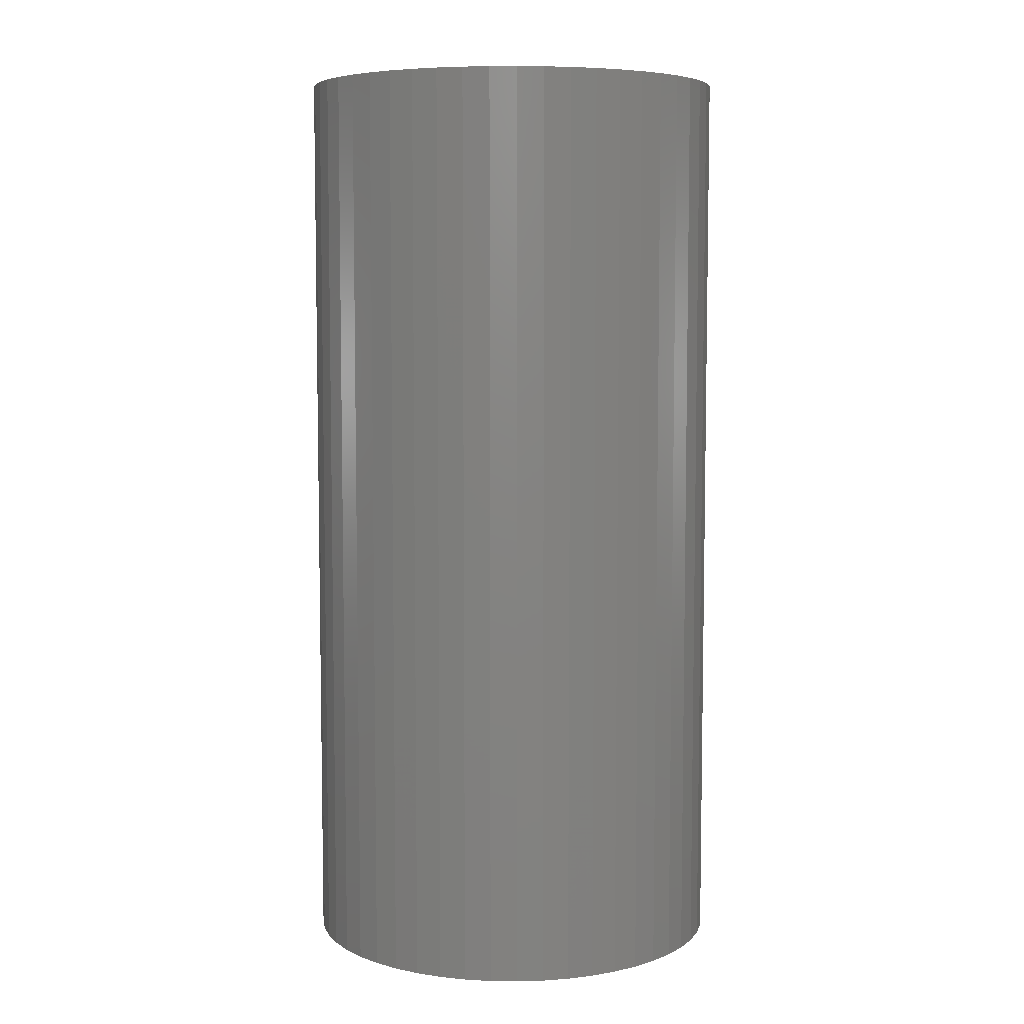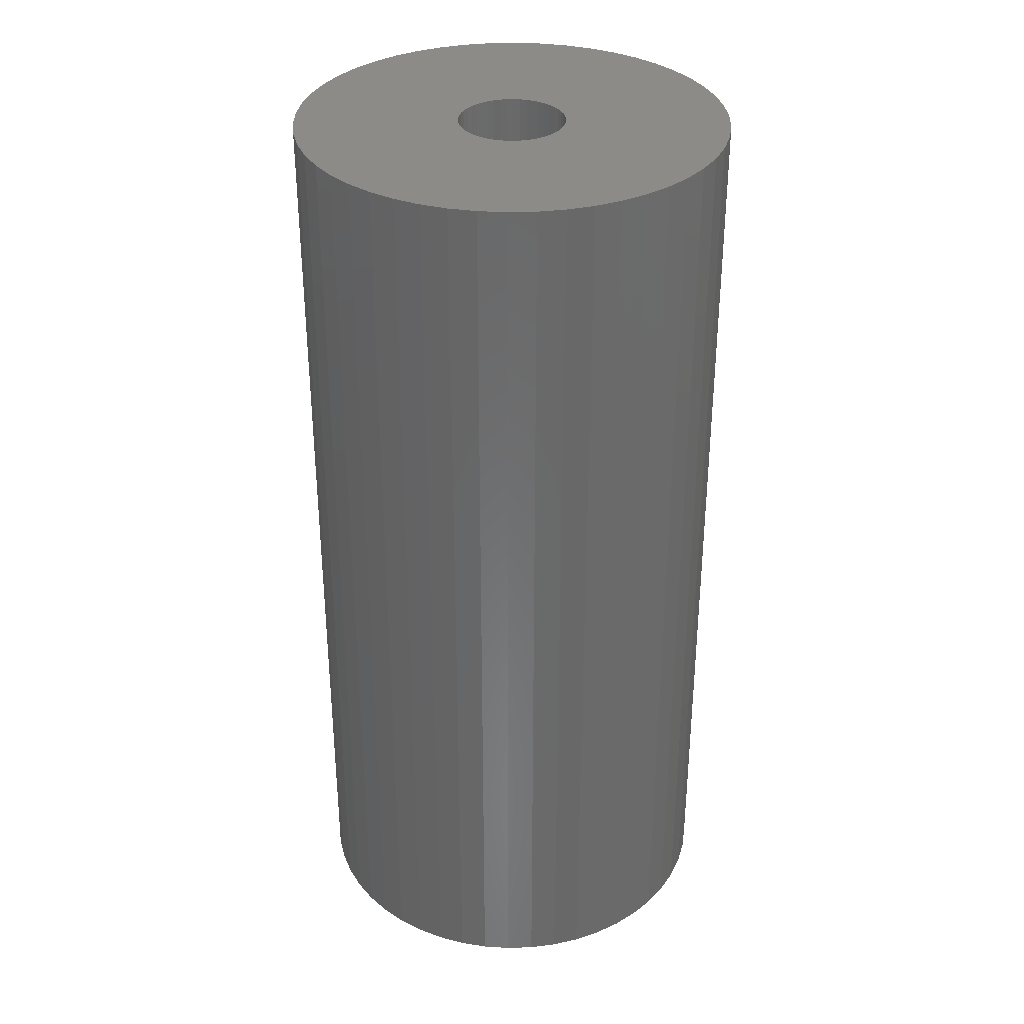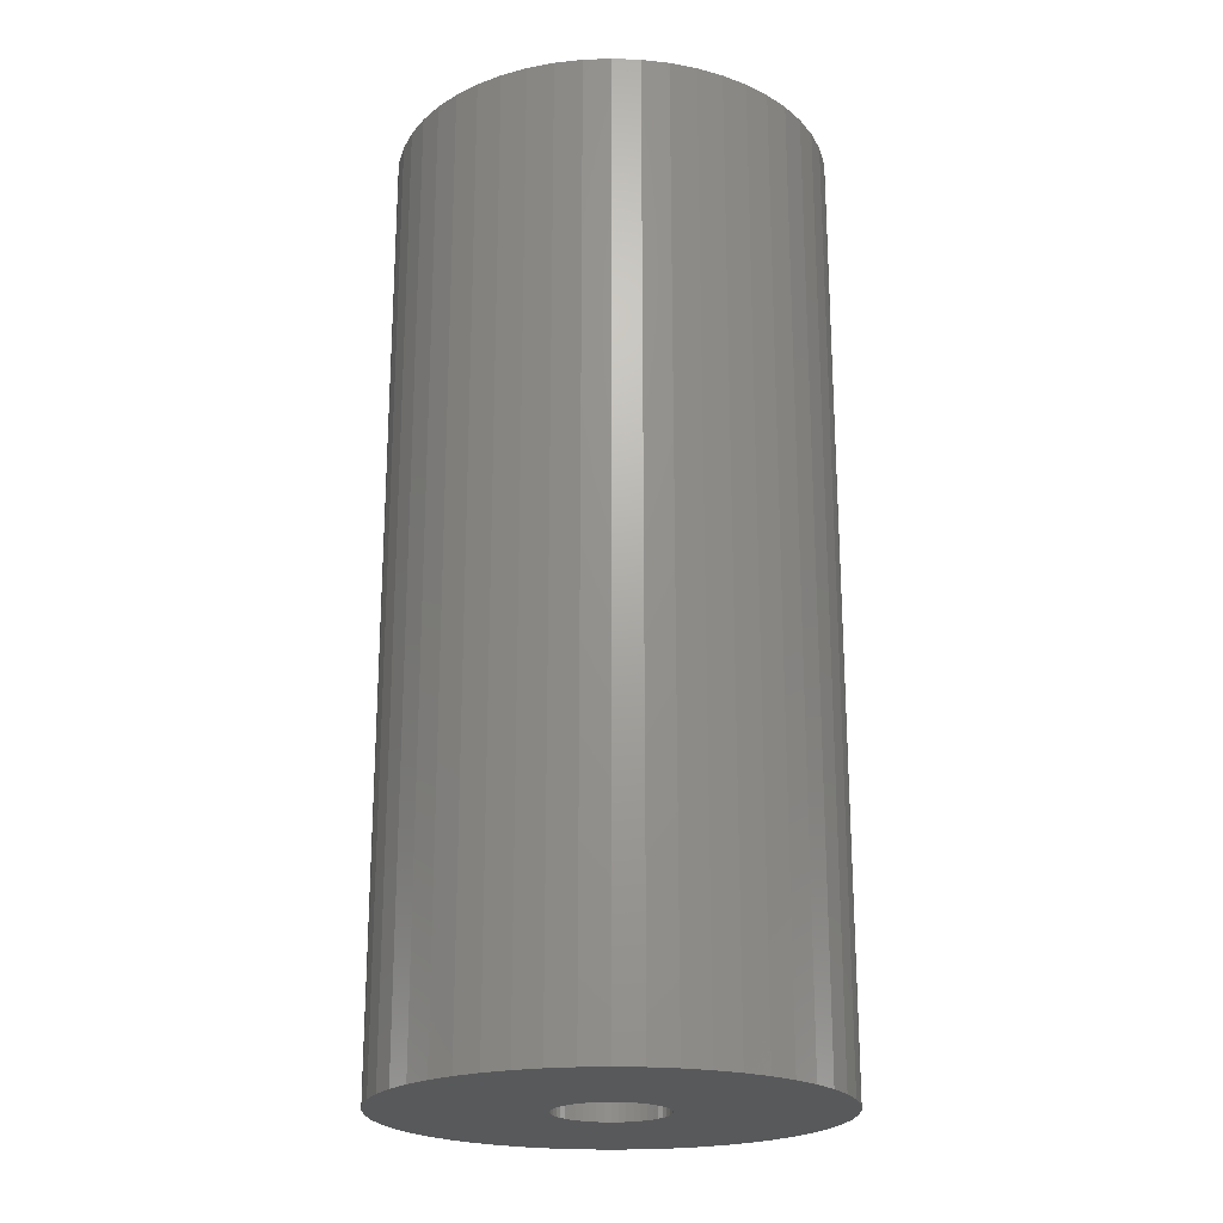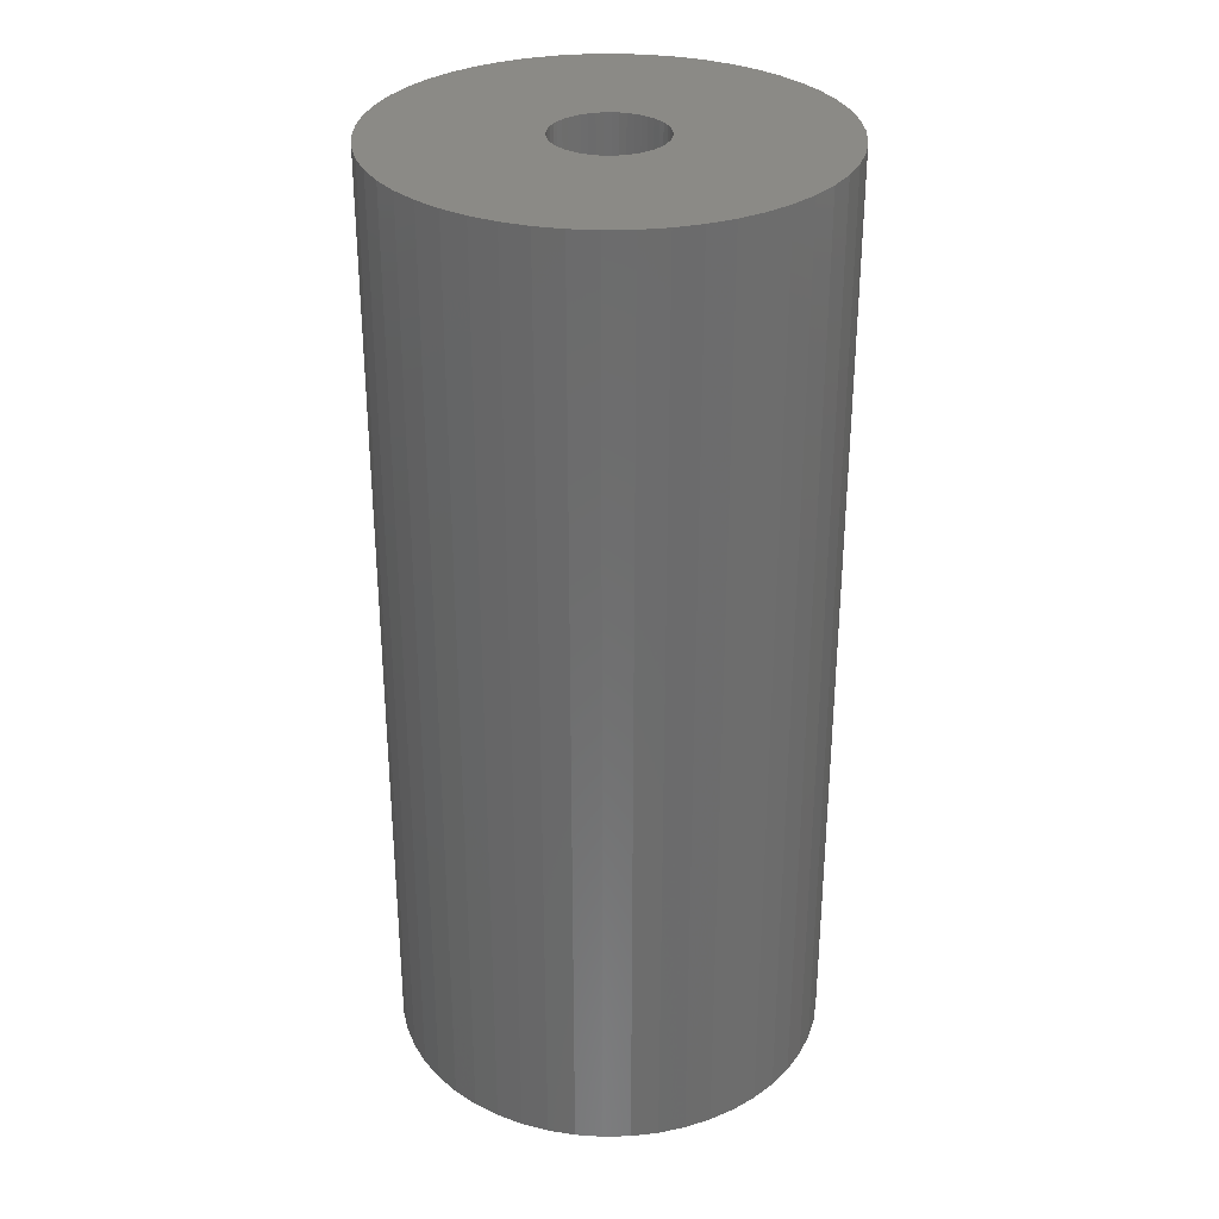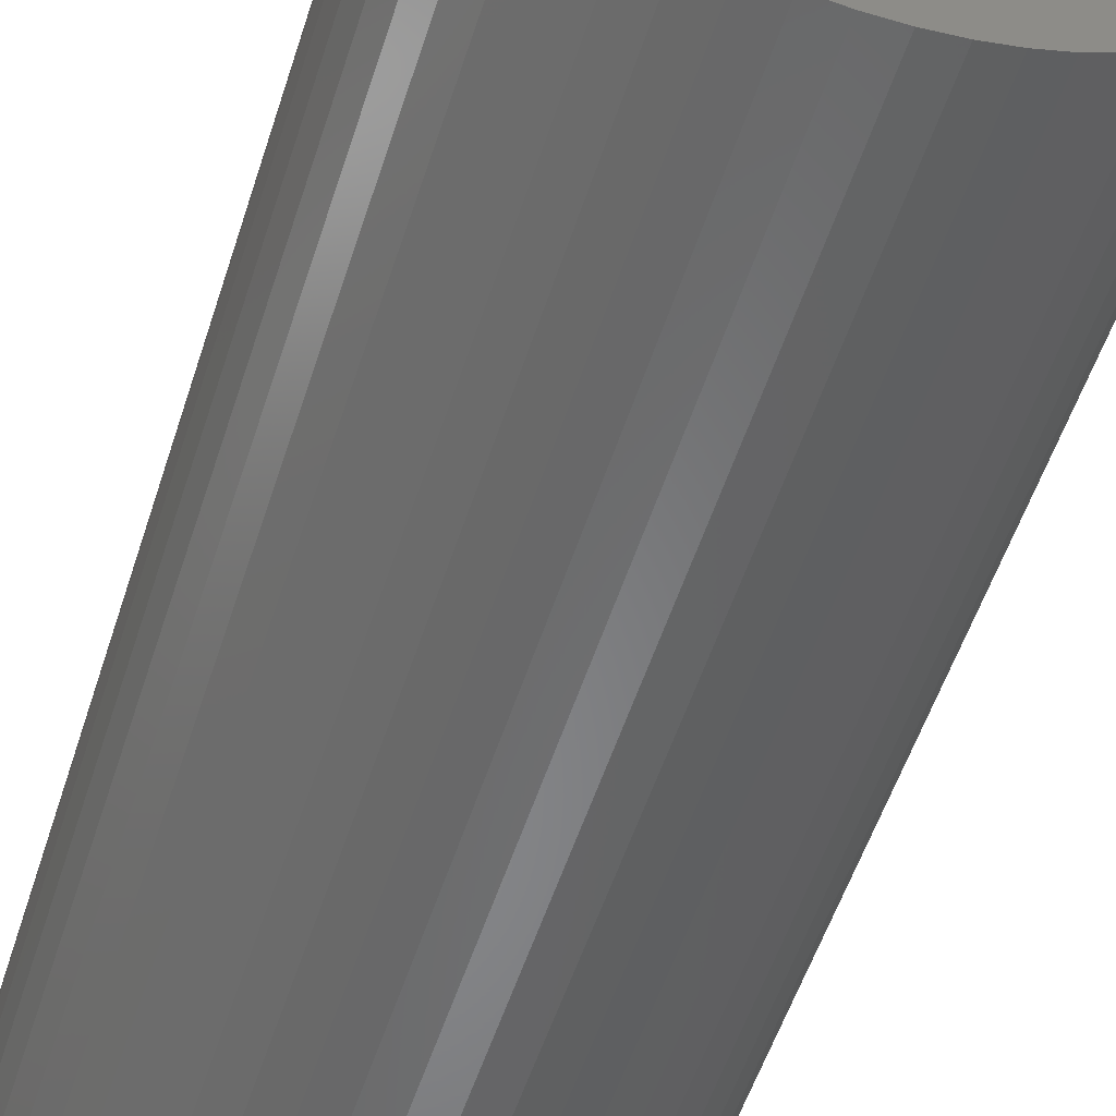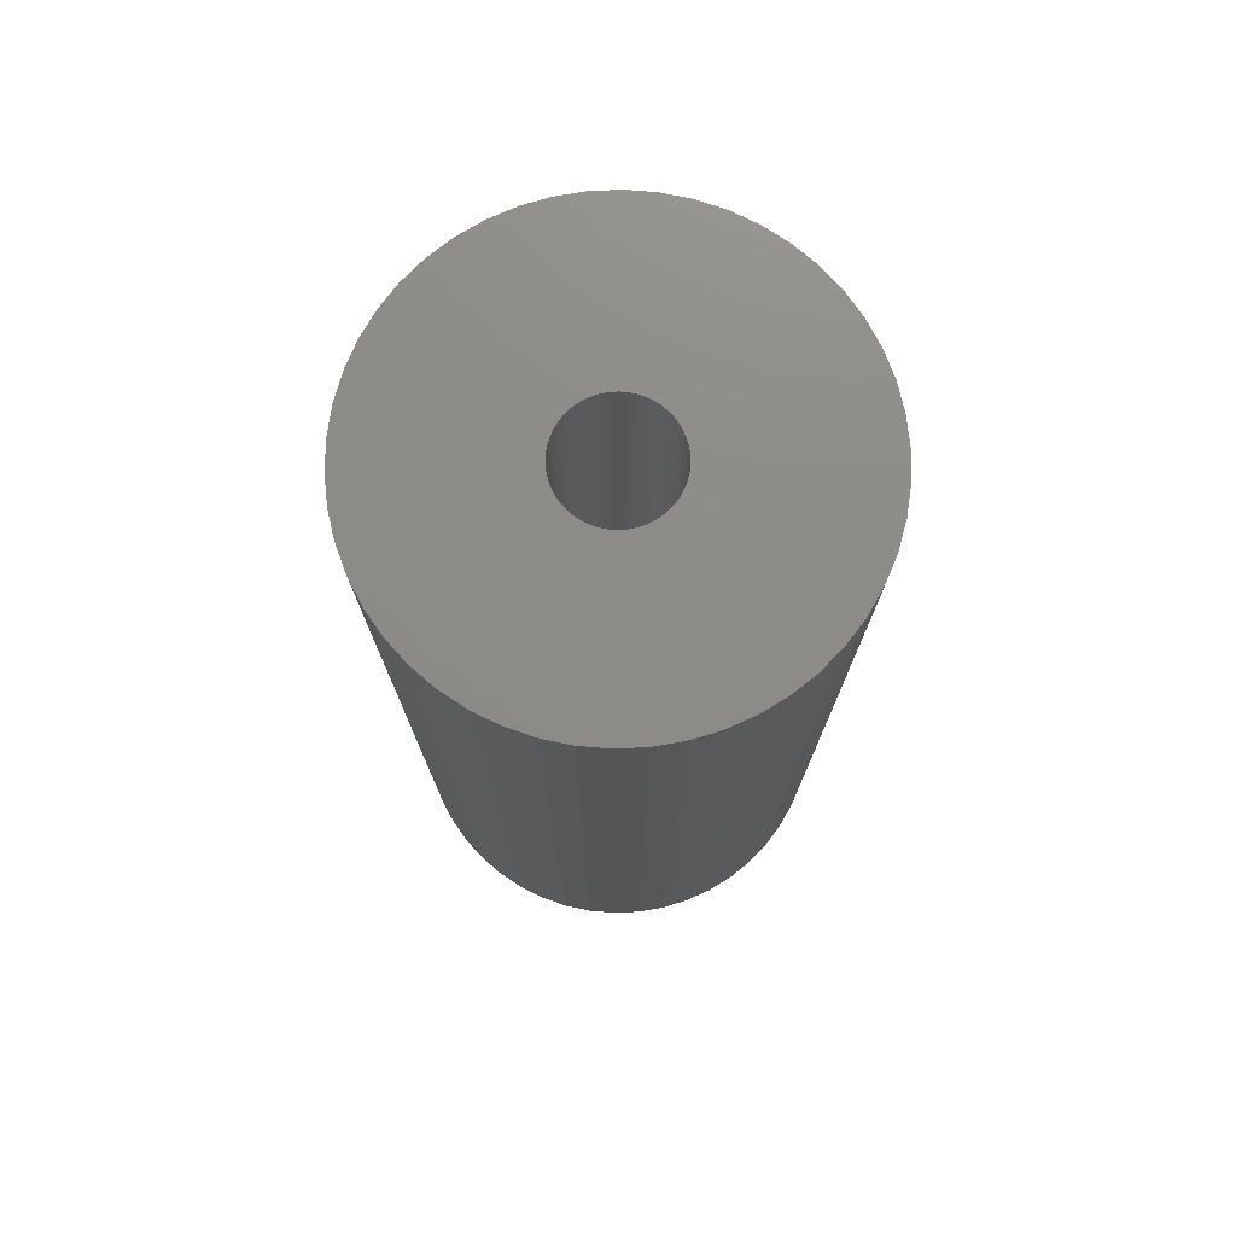
<metadata>
{"format":"stl","ext":"stl","renderer":"f3d","projection":"perspective","resolution":1024,"background":"white","views":[{"elev":6.5,"azim":131.9,"up":"+Z"},{"elev":33.7,"azim":-132.0,"up":"+Z"},{"elev":-21.6,"azim":82.7,"up":"+Z"},{"elev":31.2,"azim":113.3,"up":"+Z"},{"elev":-53.9,"azim":162.4,"up":"+Y"},{"elev":75.6,"azim":33.5,"up":"+Z"}]}
</metadata>
<code>
# stl→obj: 200 verts, 400 faces
v 6.25 0 13.5
v 6.201 0.7833 -13.5
v 6.201 0.7833 13.5
v 6.25 0 -13.5
v -6.25 0 -13.5
v -6.201 0.7833 13.5
v -6.201 0.7833 -13.5
v -6.25 0 13.5
v 0.3924 6.238 -13.5
v -0.3924 6.238 13.5
v 0.3924 6.238 13.5
v -0.3924 6.238 -13.5
v -0.3924 -6.238 -13.5
v 0.3924 -6.238 13.5
v -0.3924 -6.238 13.5
v 0.3924 -6.238 -13.5
v 4.556 4.278 -13.5
v 3.984 4.816 13.5
v 4.556 4.278 13.5
v 3.984 4.816 -13.5
v -3.984 4.816 -13.5
v -4.556 4.278 13.5
v -3.984 4.816 13.5
v -4.556 4.278 -13.5
v -1.931 5.944 -13.5
v -2.661 5.655 13.5
v -1.931 5.944 13.5
v -2.661 5.655 -13.5
v 5.811 2.301 13.5
v 5.477 3.011 -13.5
v 5.477 3.011 13.5
v 5.811 2.301 -13.5
v 5.056 3.674 -13.5
v 5.056 3.674 13.5
v 2.661 5.655 -13.5
v 1.931 5.944 13.5
v 2.661 5.655 13.5
v 1.931 5.944 -13.5
v 1.171 6.139 13.5
v 1.171 6.139 -13.5
v 3.349 5.277 -13.5
v 3.349 5.277 13.5
v -5.811 2.301 -13.5
v -5.477 3.011 13.5
v -5.477 3.011 -13.5
v -5.811 2.301 13.5
v -5.056 3.674 -13.5
v -5.056 3.674 13.5
v -6.054 1.554 -13.5
v -6.054 1.554 13.5
v -3.349 5.277 13.5
v -3.349 5.277 -13.5
v -1.171 6.139 13.5
v -1.171 6.139 -13.5
v 1.171 -6.139 13.5
v 1.171 -6.139 -13.5
v 1.931 -5.944 -13.5
v 2.661 -5.655 13.5
v 1.931 -5.944 13.5
v 2.661 -5.655 -13.5
v 6.054 1.554 13.5
v 6.054 1.554 -13.5
v 1.55 0 13.5
v 1.538 0.1943 13.5
v 6.201 -0.7833 13.5
v 1.501 0.3855 13.5
v 1.538 -0.1943 13.5
v 1.441 0.5706 13.5
v 6.054 -1.554 13.5
v 1.358 0.7467 13.5
v 1.501 -0.3855 13.5
v 1.254 0.9111 13.5
v 5.811 -2.301 13.5
v 1.13 1.061 13.5
v 1.441 -0.5706 13.5
v 0.988 1.194 13.5
v 5.477 -3.011 13.5
v 0.8305 1.309 13.5
v 1.358 -0.7467 13.5
v 0.66 1.402 13.5
v 5.056 -3.674 13.5
v 1.254 -0.9111 13.5
v 0.479 1.474 13.5
v 0.2904 1.523 13.5
v 0.09732 1.547 13.5
v -0.09732 1.547 13.5
v -0.2904 1.523 13.5
v -0.479 1.474 13.5
v -0.66 1.402 13.5
v -0.8305 1.309 13.5
v -0.988 1.194 13.5
v -1.13 1.061 13.5
v -1.254 0.9111 13.5
v 4.556 -4.278 13.5
v 1.13 -1.061 13.5
v 3.984 -4.816 13.5
v 0.988 -1.194 13.5
v 3.349 -5.277 13.5
v 0.8305 -1.309 13.5
v 0.66 -1.402 13.5
v 0.479 -1.474 13.5
v 0.2904 -1.523 13.5
v 0.09732 -1.547 13.5
v -0.09732 -1.547 13.5
v -0.2904 -1.523 13.5
v -1.171 -6.139 13.5
v -0.479 -1.474 13.5
v -1.931 -5.944 13.5
v -0.66 -1.402 13.5
v -2.661 -5.655 13.5
v -0.8305 -1.309 13.5
v -3.349 -5.277 13.5
v -0.988 -1.194 13.5
v -3.984 -4.816 13.5
v -1.13 -1.061 13.5
v -4.556 -4.278 13.5
v -1.254 -0.9111 13.5
v -5.056 -3.674 13.5
v -1.358 -0.7467 13.5
v -5.477 -3.011 13.5
v -1.441 -0.5706 13.5
v -5.811 -2.301 13.5
v -1.501 -0.3855 13.5
v -6.054 -1.554 13.5
v -1.538 -0.1943 13.5
v -6.201 -0.7833 13.5
v -1.55 0 13.5
v -1.358 0.7467 13.5
v -1.441 0.5706 13.5
v -1.501 0.3855 13.5
v -1.538 0.1943 13.5
v 6.201 -0.7833 -13.5
v 5.056 -3.674 -13.5
v 4.556 -4.278 -13.5
v 6.054 -1.554 -13.5
v 5.811 -2.301 -13.5
v -5.477 -3.011 -13.5
v -5.811 -2.301 -13.5
v 1.55 0 -13.5
v 1.538 -0.1943 -13.5
v 1.501 -0.3855 -13.5
v 1.538 0.1943 -13.5
v 1.441 -0.5706 -13.5
v 5.477 -3.011 -13.5
v 1.358 -0.7467 -13.5
v 1.501 0.3855 -13.5
v 1.254 -0.9111 -13.5
v 1.13 -1.061 -13.5
v 3.984 -4.816 -13.5
v 1.441 0.5706 -13.5
v 0.988 -1.194 -13.5
v 3.349 -5.277 -13.5
v 0.8305 -1.309 -13.5
v 1.358 0.7467 -13.5
v 0.66 -1.402 -13.5
v 1.254 0.9111 -13.5
v 0.479 -1.474 -13.5
v 0.2904 -1.523 -13.5
v 0.09732 -1.547 -13.5
v -0.09732 -1.547 -13.5
v -0.2904 -1.523 -13.5
v -1.171 -6.139 -13.5
v -0.479 -1.474 -13.5
v -1.931 -5.944 -13.5
v -0.66 -1.402 -13.5
v -2.661 -5.655 -13.5
v -0.8305 -1.309 -13.5
v -3.349 -5.277 -13.5
v -0.988 -1.194 -13.5
v -3.984 -4.816 -13.5
v -1.13 -1.061 -13.5
v -4.556 -4.278 -13.5
v -1.254 -0.9111 -13.5
v -5.056 -3.674 -13.5
v 1.13 1.061 -13.5
v 0.988 1.194 -13.5
v 0.8305 1.309 -13.5
v 0.66 1.402 -13.5
v 0.479 1.474 -13.5
v 0.2904 1.523 -13.5
v 0.09732 1.547 -13.5
v -0.09732 1.547 -13.5
v -0.2904 1.523 -13.5
v -0.479 1.474 -13.5
v -0.66 1.402 -13.5
v -0.8305 1.309 -13.5
v -0.988 1.194 -13.5
v -1.13 1.061 -13.5
v -1.254 0.9111 -13.5
v -1.358 0.7467 -13.5
v -1.441 0.5706 -13.5
v -1.501 0.3855 -13.5
v -1.538 0.1943 -13.5
v -1.55 0 -13.5
v -1.358 -0.7467 -13.5
v -1.441 -0.5706 -13.5
v -1.501 -0.3855 -13.5
v -6.054 -1.554 -13.5
v -1.538 -0.1943 -13.5
v -6.201 -0.7833 -13.5
f 1 2 3
f 2 1 4
f 5 6 7
f 6 5 8
f 9 10 11
f 10 9 12
f 13 14 15
f 14 13 16
f 17 18 19
f 18 17 20
f 21 22 23
f 22 21 24
f 25 26 27
f 26 25 28
f 29 30 31
f 30 29 32
f 31 33 34
f 33 31 30
f 35 36 37
f 36 35 38
f 38 39 36
f 39 38 40
f 41 37 42
f 37 41 35
f 43 44 45
f 44 43 46
f 47 22 24
f 22 47 48
f 49 46 43
f 46 49 50
f 28 51 26
f 51 28 52
f 12 53 10
f 53 12 54
f 16 55 14
f 55 16 56
f 57 58 59
f 58 57 60
f 61 32 29
f 32 61 62
f 3 62 61
f 62 3 2
f 34 17 19
f 17 34 33
f 40 11 39
f 11 40 9
f 20 42 18
f 42 20 41
f 45 48 47
f 48 45 44
f 7 50 49
f 50 7 6
f 63 1 3
f 64 3 61
f 1 63 65
f 66 61 29
f 67 65 63
f 68 29 31
f 65 67 69
f 70 31 34
f 71 69 67
f 72 34 19
f 69 71 73
f 74 19 18
f 75 73 71
f 76 18 42
f 73 75 77
f 78 42 37
f 79 77 75
f 80 37 36
f 77 79 81
f 82 81 79
f 3 64 63
f 61 66 64
f 29 68 66
f 31 70 68
f 34 72 70
f 83 36 39
f 19 74 72
f 18 76 74
f 42 78 76
f 37 80 78
f 36 83 80
f 84 39 11
f 39 84 83
f 11 85 84
f 11 86 85
f 10 86 11
f 86 10 87
f 53 87 10
f 87 53 88
f 27 88 53
f 88 27 89
f 26 89 27
f 89 26 90
f 51 90 26
f 90 51 91
f 23 91 51
f 91 23 92
f 22 92 23
f 92 22 93
f 48 93 22
f 81 82 94
f 95 94 82
f 94 95 96
f 97 96 95
f 96 97 98
f 99 98 97
f 98 99 58
f 100 58 99
f 58 100 59
f 101 59 100
f 59 101 55
f 102 55 101
f 55 102 14
f 103 14 102
f 104 14 103
f 15 104 105
f 104 15 14
f 106 105 107
f 108 107 109
f 110 109 111
f 112 111 113
f 114 113 115
f 105 106 15
f 116 115 117
f 118 117 119
f 120 119 121
f 122 121 123
f 124 123 125
f 126 125 127
f 93 48 128
f 107 108 106
f 44 128 48
f 109 110 108
f 128 44 129
f 111 112 110
f 46 129 44
f 113 114 112
f 129 46 130
f 115 116 114
f 50 130 46
f 117 118 116
f 130 50 131
f 119 120 118
f 6 131 50
f 121 122 120
f 131 6 127
f 123 124 122
f 8 127 6
f 125 126 124
f 127 8 126
f 52 23 51
f 23 52 21
f 54 27 53
f 27 54 25
f 65 4 1
f 4 65 132
f 94 133 81
f 133 94 134
f 73 135 69
f 135 73 136
f 69 132 65
f 132 69 135
f 137 122 138
f 122 137 120
f 139 4 132
f 140 132 135
f 4 139 2
f 141 135 136
f 142 2 139
f 143 136 144
f 2 142 62
f 145 144 133
f 146 62 142
f 147 133 134
f 62 146 32
f 148 134 149
f 150 32 146
f 151 149 152
f 32 150 30
f 153 152 60
f 154 30 150
f 155 60 57
f 30 154 33
f 156 33 154
f 132 140 139
f 135 141 140
f 136 143 141
f 144 145 143
f 133 147 145
f 157 57 56
f 134 148 147
f 149 151 148
f 152 153 151
f 60 155 153
f 57 157 155
f 158 56 16
f 56 158 157
f 16 159 158
f 16 160 159
f 13 160 16
f 160 13 161
f 162 161 13
f 161 162 163
f 164 163 162
f 163 164 165
f 166 165 164
f 165 166 167
f 168 167 166
f 167 168 169
f 170 169 168
f 169 170 171
f 172 171 170
f 171 172 173
f 174 173 172
f 33 156 17
f 175 17 156
f 17 175 20
f 176 20 175
f 20 176 41
f 177 41 176
f 41 177 35
f 178 35 177
f 35 178 38
f 179 38 178
f 38 179 40
f 180 40 179
f 40 180 9
f 181 9 180
f 182 9 181
f 12 182 183
f 182 12 9
f 54 183 184
f 25 184 185
f 28 185 186
f 52 186 187
f 21 187 188
f 183 54 12
f 24 188 189
f 47 189 190
f 45 190 191
f 43 191 192
f 49 192 193
f 7 193 194
f 173 174 195
f 184 25 54
f 137 195 174
f 185 28 25
f 195 137 196
f 186 52 28
f 138 196 137
f 187 21 52
f 196 138 197
f 188 24 21
f 198 197 138
f 189 47 24
f 197 198 199
f 190 45 47
f 200 199 198
f 191 43 45
f 199 200 194
f 192 49 43
f 5 194 200
f 193 7 49
f 194 5 7
f 60 98 58
f 98 60 152
f 81 144 77
f 144 81 133
f 138 124 198
f 124 138 122
f 56 59 55
f 59 56 57
f 77 136 73
f 136 77 144
f 166 108 110
f 108 166 164
f 164 106 108
f 106 164 162
f 172 118 174
f 118 172 116
f 172 114 116
f 114 172 170
f 198 126 200
f 126 198 124
f 200 8 5
f 8 200 126
f 149 94 96
f 94 149 134
f 152 96 98
f 96 152 149
f 168 110 112
f 110 168 166
f 170 112 114
f 112 170 168
f 162 15 106
f 15 162 13
f 174 120 137
f 120 174 118
f 150 70 154
f 70 150 68
f 130 191 129
f 191 130 192
f 154 72 156
f 72 154 70
f 179 80 83
f 80 179 178
f 185 88 89
f 88 185 184
f 129 190 128
f 190 129 191
f 141 67 140
f 67 141 71
f 181 84 85
f 84 181 180
f 177 76 78
f 76 177 176
f 131 192 130
f 192 131 193
f 93 188 92
f 188 93 189
f 186 89 90
f 89 186 185
f 184 87 88
f 87 184 183
f 139 64 142
f 64 139 63
f 143 71 141
f 71 143 75
f 169 115 113
f 115 169 171
f 151 99 97
f 99 151 153
f 142 66 146
f 66 142 64
f 146 68 150
f 68 146 66
f 176 74 76
f 74 176 175
f 156 74 175
f 74 156 72
f 182 85 86
f 85 182 181
f 180 83 84
f 83 180 179
f 178 78 80
f 78 178 177
f 127 193 131
f 193 127 194
f 128 189 93
f 189 128 190
f 183 86 87
f 86 183 182
f 187 90 91
f 90 187 186
f 188 91 92
f 91 188 187
f 140 63 139
f 63 140 67
f 147 79 145
f 79 147 82
f 115 173 117
f 173 115 171
f 157 102 101
f 102 157 158
f 145 75 143
f 75 145 79
f 161 107 105
f 107 161 163
f 160 105 104
f 105 160 161
f 125 194 127
f 194 125 199
f 121 197 123
f 197 121 196
f 158 103 102
f 103 158 159
f 153 100 99
f 100 153 155
f 148 82 147
f 82 148 95
f 159 104 103
f 104 159 160
f 165 111 109
f 111 165 167
f 123 199 125
f 199 123 197
f 117 195 119
f 195 117 173
f 119 196 121
f 196 119 195
f 155 101 100
f 101 155 157
f 148 97 95
f 97 148 151
f 167 113 111
f 113 167 169
f 163 109 107
f 109 163 165

</code>
